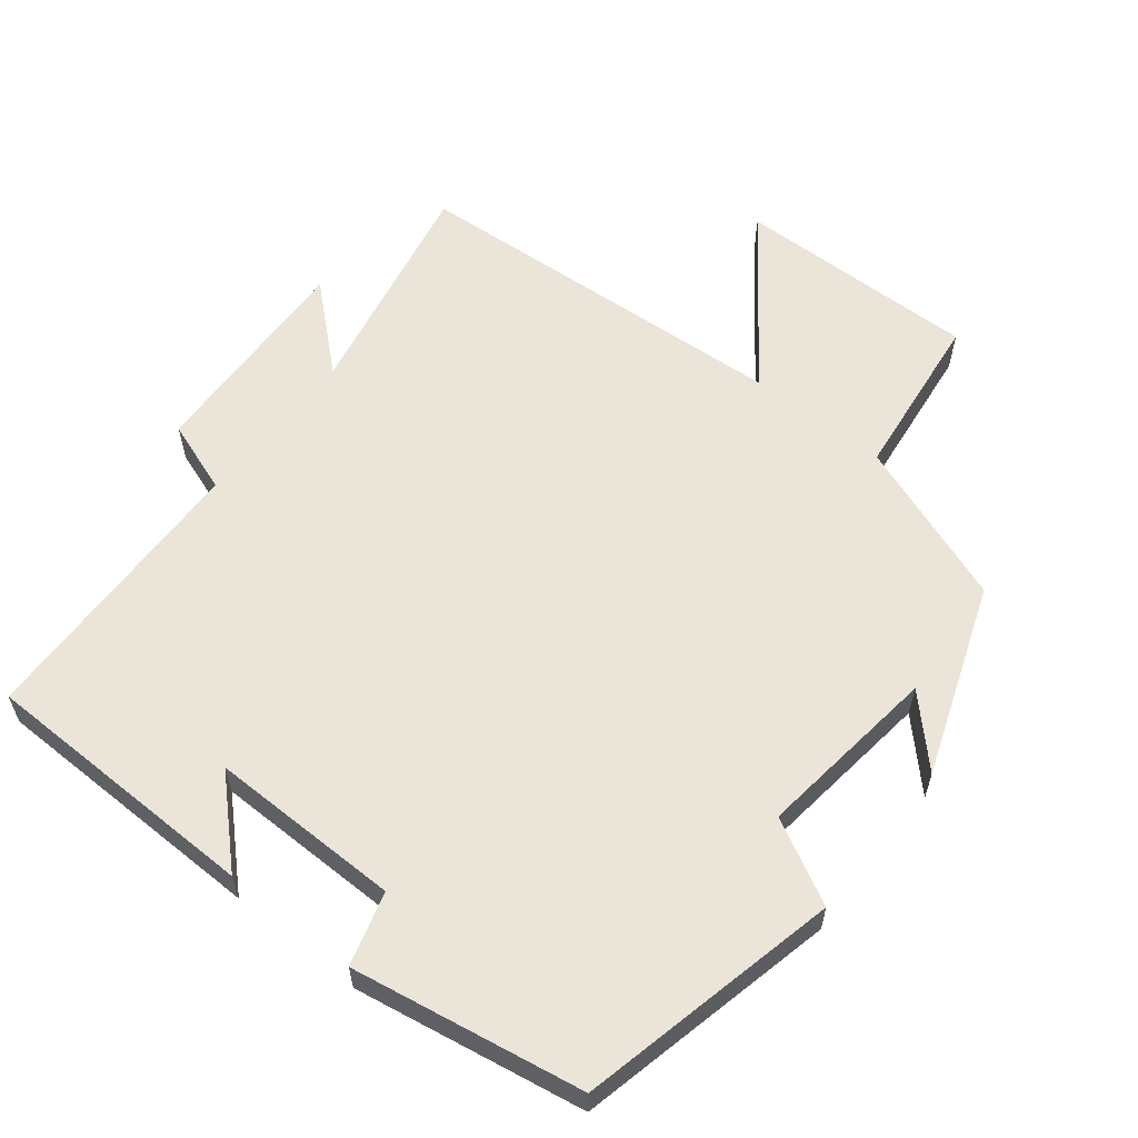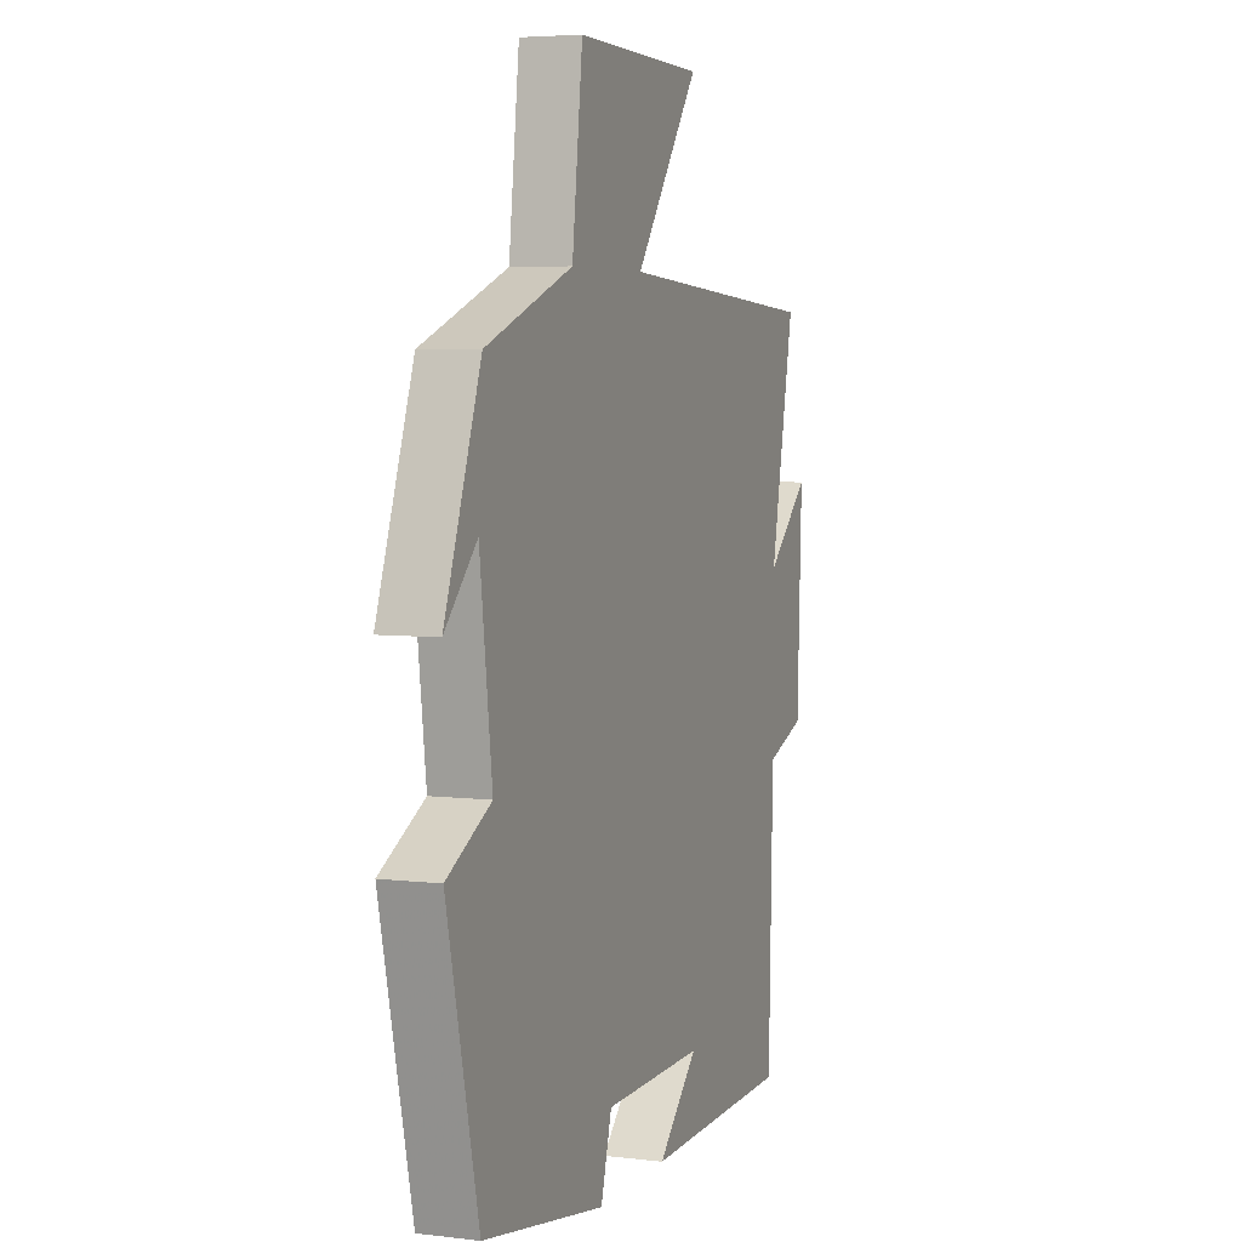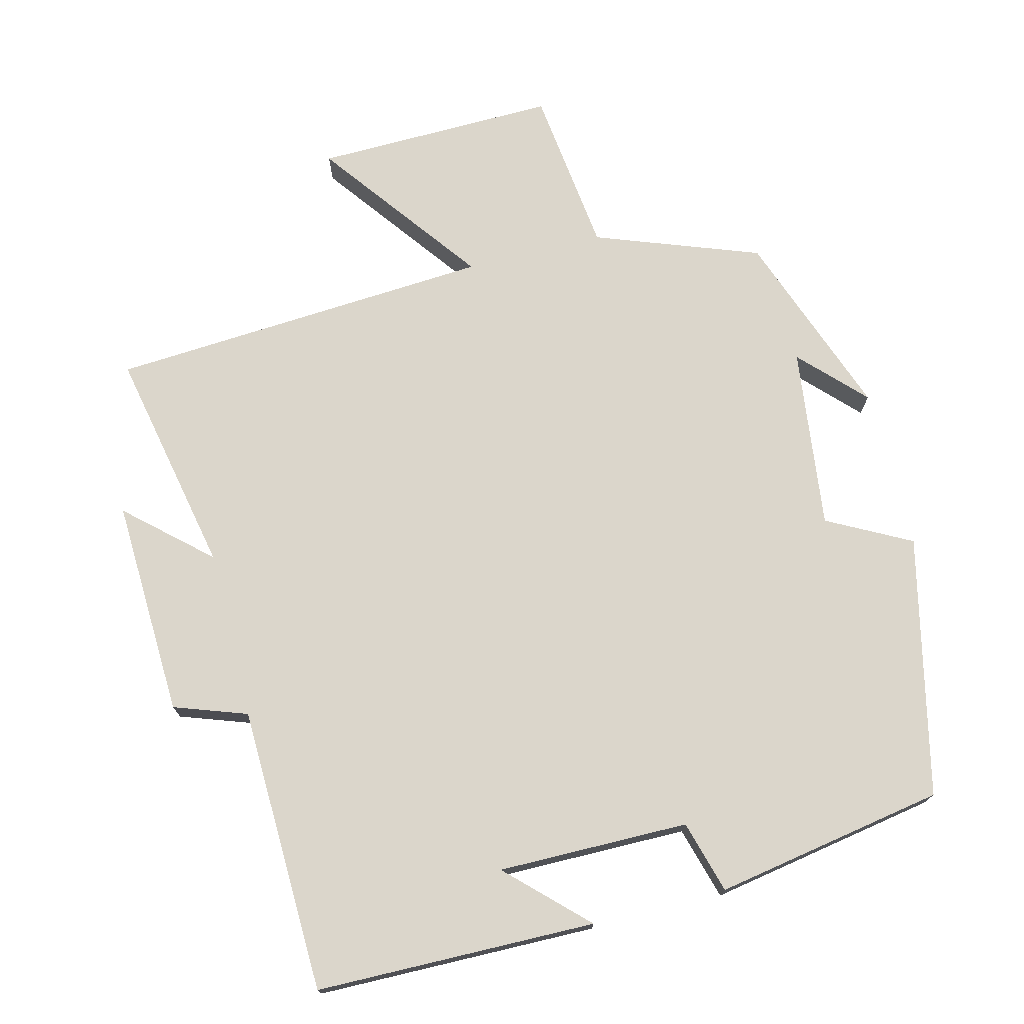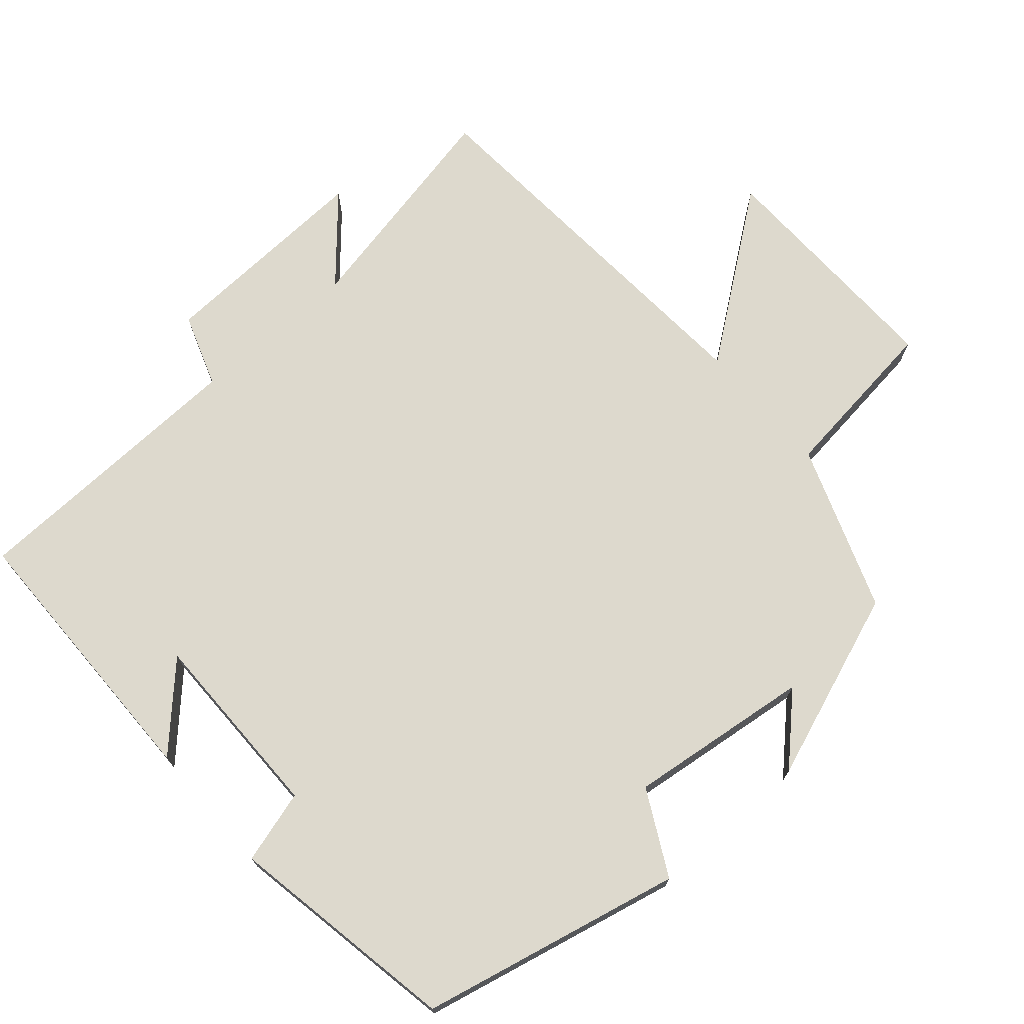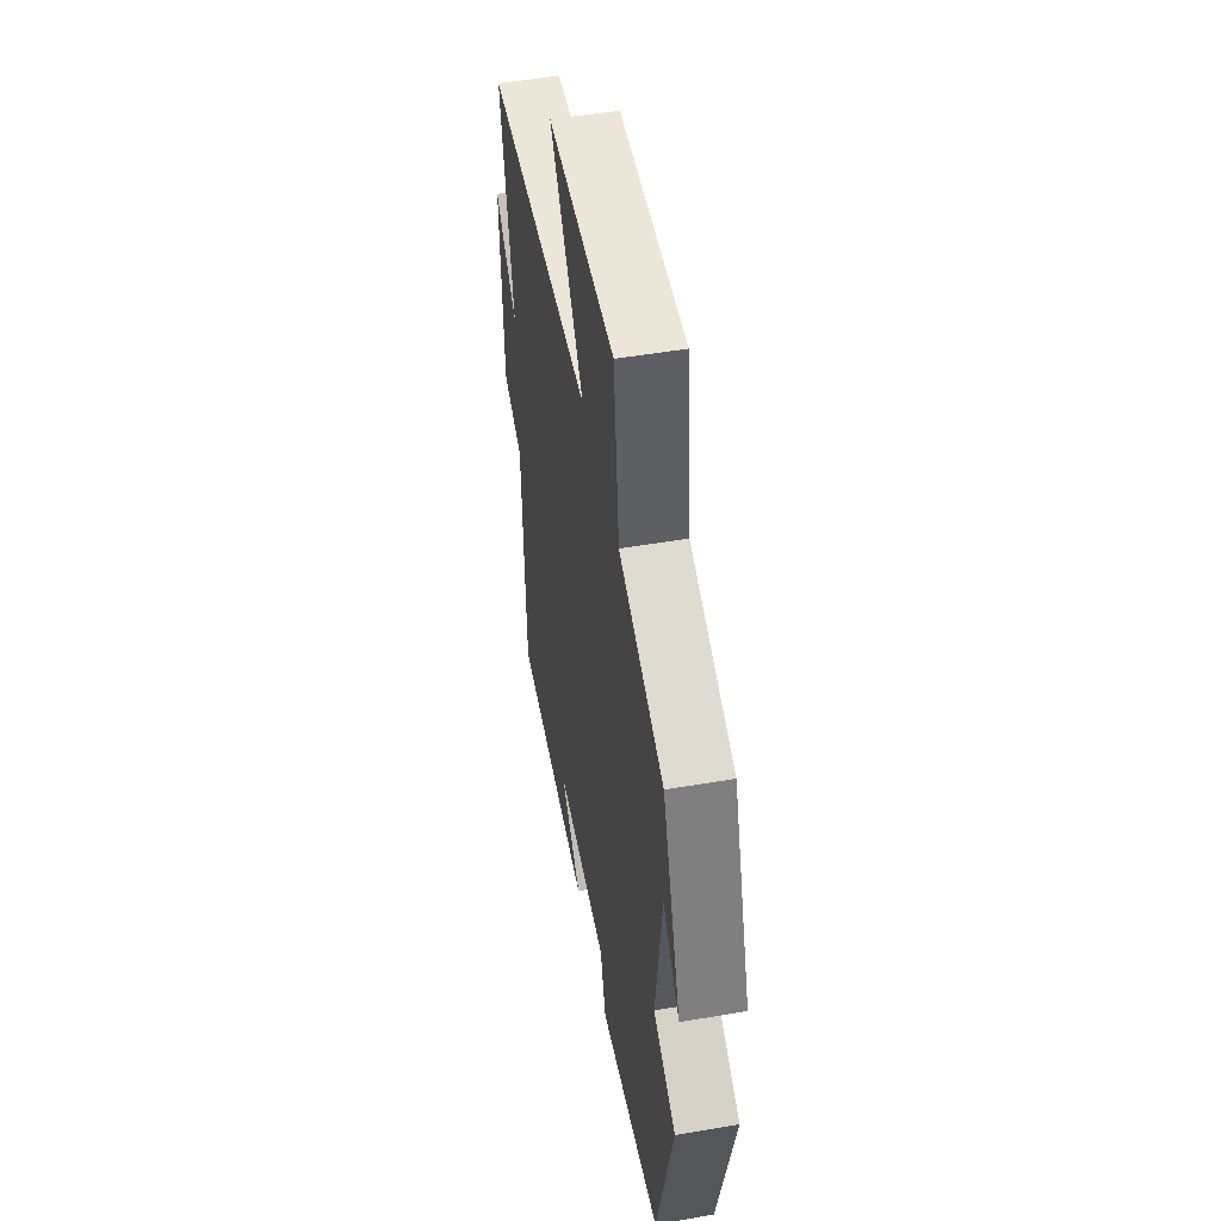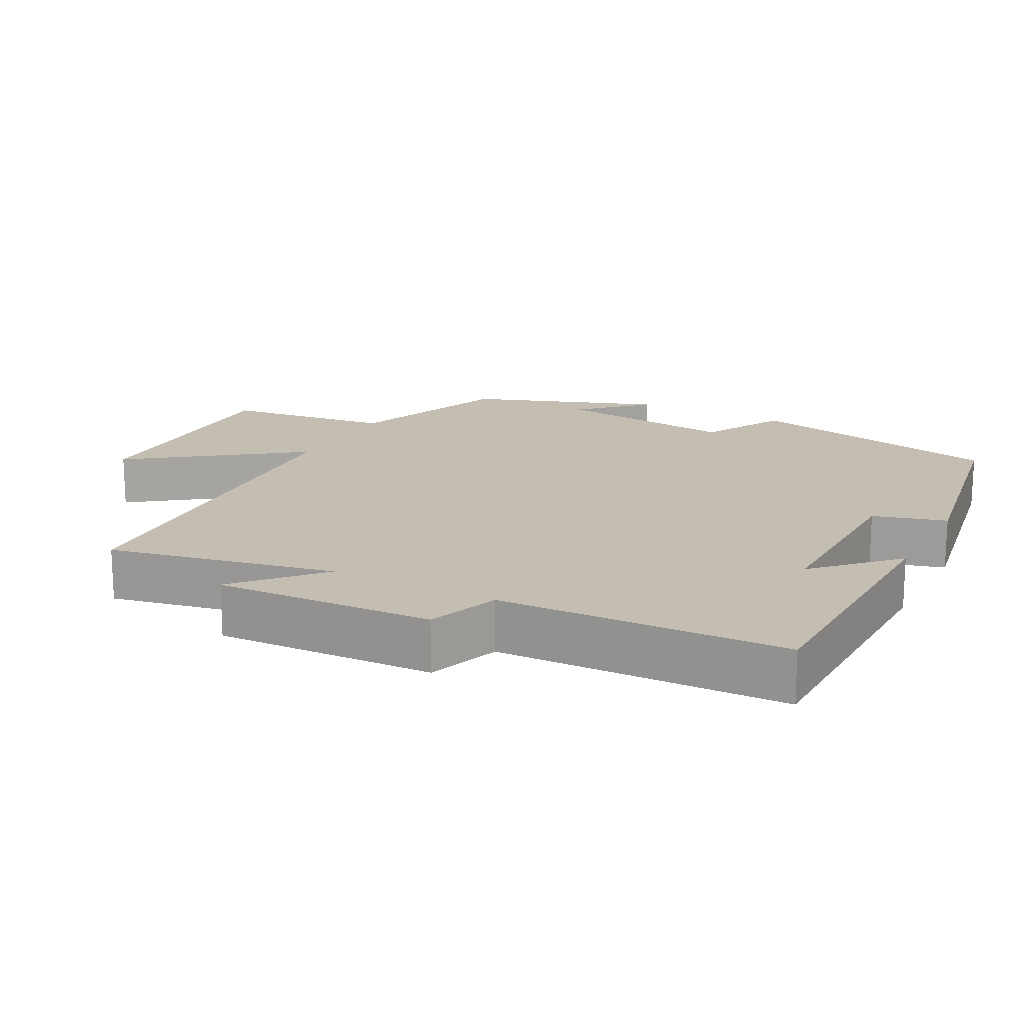
<metadata>
{"format":"obj","ext":"obj","renderer":"f3d","projection":"perspective","resolution":1024,"background":"white","views":[{"elev":59.3,"azim":-141.6,"up":"+Y"},{"elev":5.1,"azim":-69.2,"up":"+Z"},{"elev":73.6,"azim":165.8,"up":"+Y"},{"elev":72.0,"azim":-131.3,"up":"+Y"},{"elev":50.9,"azim":-100.6,"up":"+Z"},{"elev":17.2,"azim":117.8,"up":"+Y"}]}
</metadata>
<code>
v 0.489 0.07 -0.494
v 0.096 0.07 -0.5
v 0.203 0.07 -0.396
v -0.065 0.07 -0.398
v -0.094 0.07 -0.5
v -0.417 0.07 -0.444
v -0.5 0.07 -0.08
v -0.383 0.07 -0.018
v -0.415 0.07 0.238
v -0.5 0.07 0.15
v -0.404 0.07 0.415
v -0.174 0.07 0.5
v -0.146 0.07 0.735
v 0.194 0.07 0.729
v 0.024 0.07 0.5
v 0.564 0.07 0.465
v 0.5 0.07 0.148
v 0.614 0.07 0.25
v 0.602 0.07 -0.056
v 0.5 0.07 -0.092
v 0.489 0 -0.494
v 0.096 0 -0.5
v 0.203 0 -0.396
v -0.065 0 -0.398
v -0.094 0 -0.5
v -0.417 0 -0.444
v -0.5 0 -0.08
v -0.383 0 -0.018
v -0.415 0 0.238
v -0.5 0 0.15
v -0.404 0 0.415
v -0.174 0 0.5
v -0.146 0 0.735
v 0.194 0 0.729
v 0.024 0 0.5
v 0.564 0 0.465
v 0.5 0 0.148
v 0.614 0 0.25
v 0.602 0 -0.056
v 0.5 0 -0.092
f 17 18 19 20
f 17 20 1
f 15 16 17
f 15 17 1
f 12 13 14 15
f 9 10 11 12
f 12 15 1
f 9 12 1
f 8 9 1
f 6 7 8
f 5 6 8
f 4 5 8
f 3 4 8
f 1 2 3
f 1 3 8
f 40 39 38 37
f 21 40 37
f 37 36 35
f 21 37 35
f 35 34 33 32
f 32 31 30 29
f 21 35 32
f 21 32 29
f 21 29 28
f 28 27 26
f 28 26 25
f 28 25 24
f 28 24 23
f 23 22 21
f 28 23 21
f 1 21 22 2
f 2 22 23 3
f 3 23 24 4
f 4 24 25 5
f 5 25 26 6
f 6 26 27 7
f 7 27 28 8
f 8 28 29 9
f 9 29 30 10
f 10 30 31 11
f 11 31 32 12
f 12 32 33 13
f 13 33 34 14
f 14 34 35 15
f 15 35 36 16
f 16 36 37 17
f 17 37 38 18
f 18 38 39 19
f 19 39 40 20
f 20 40 21 1

</code>
